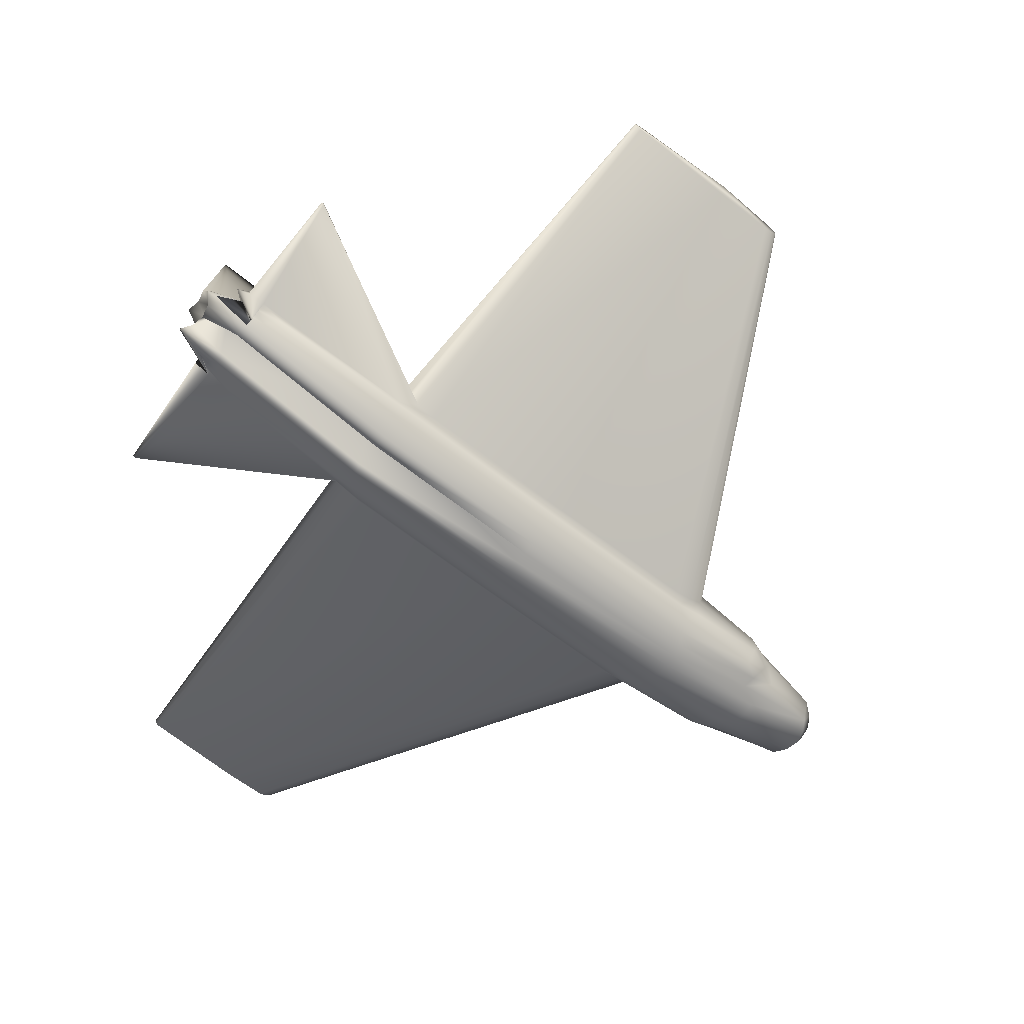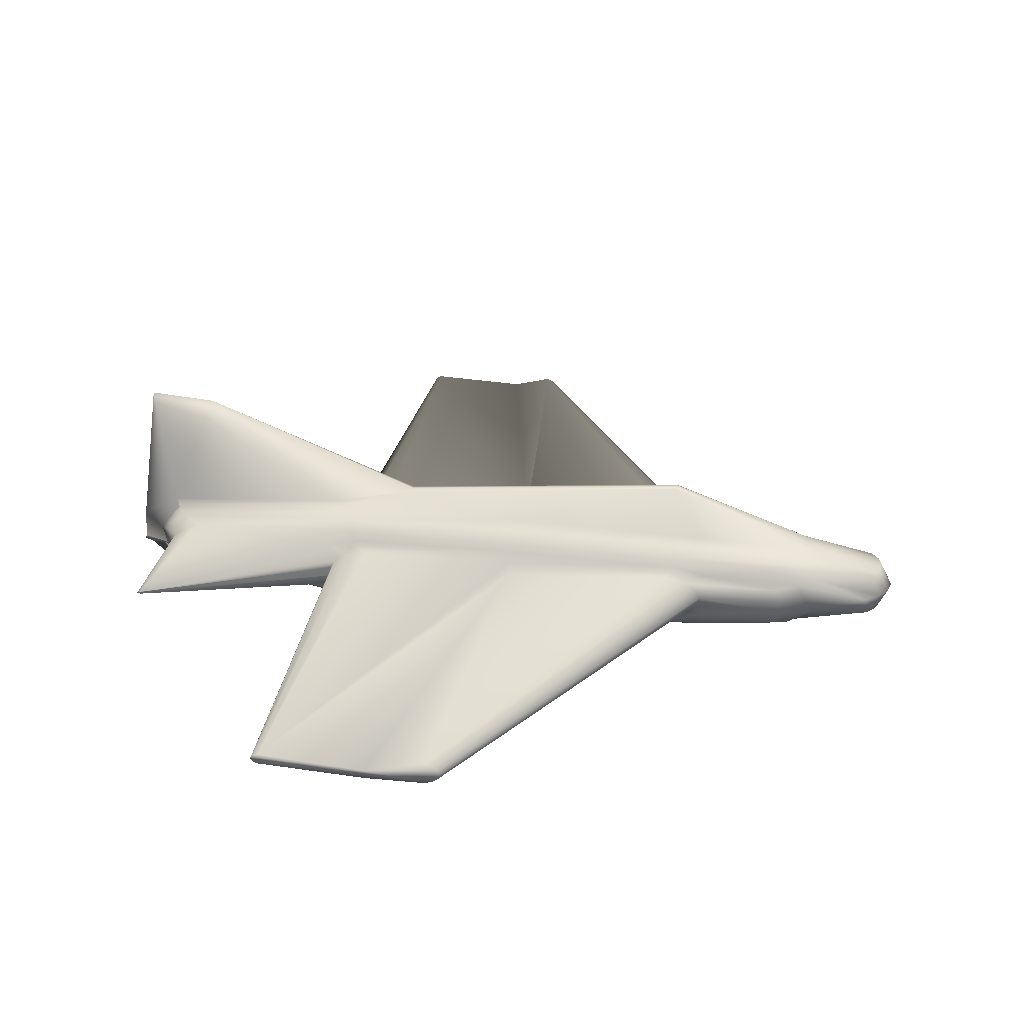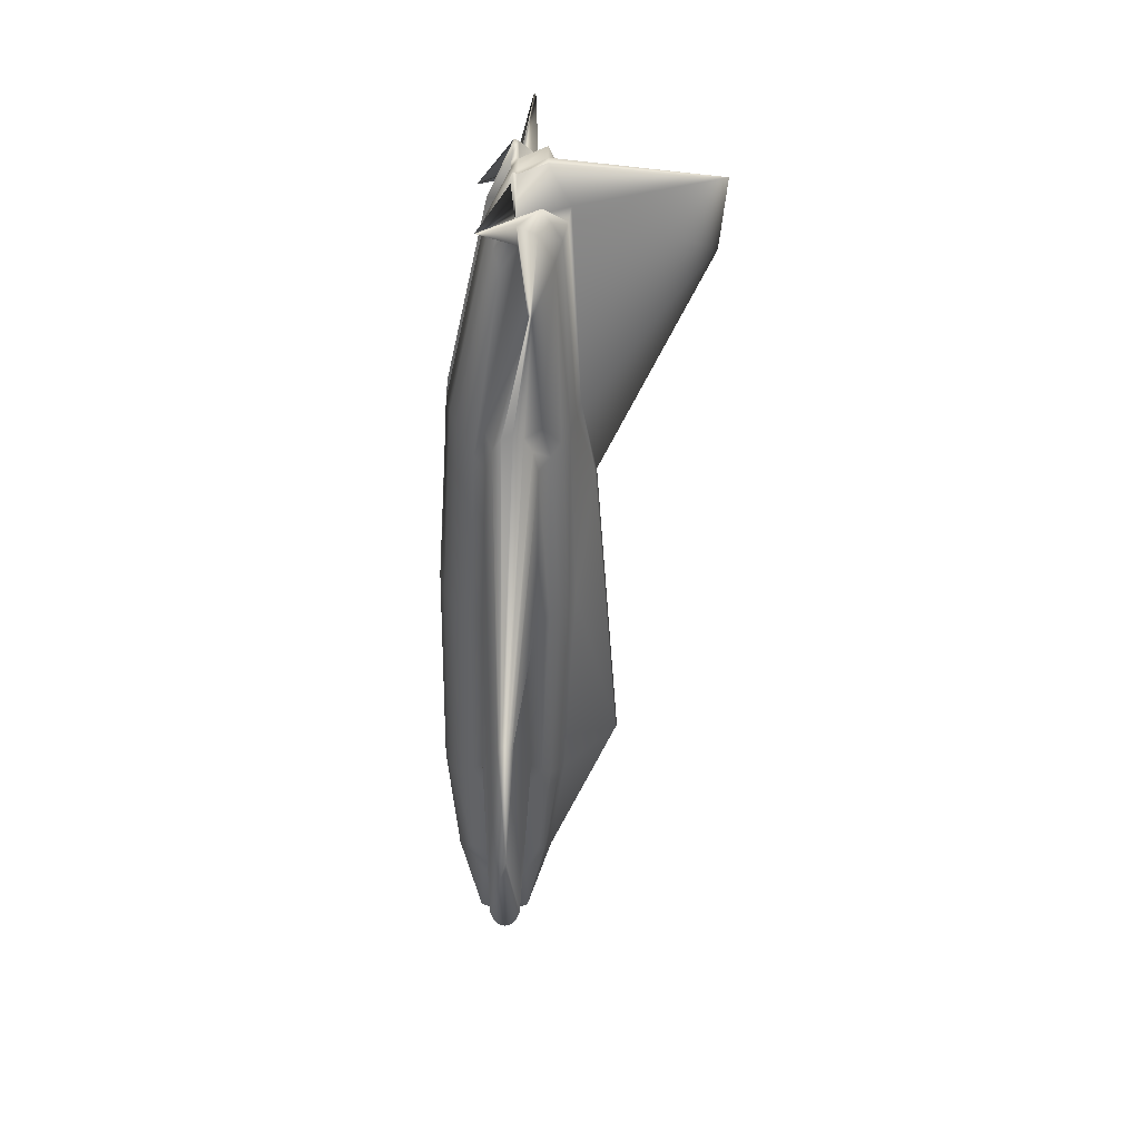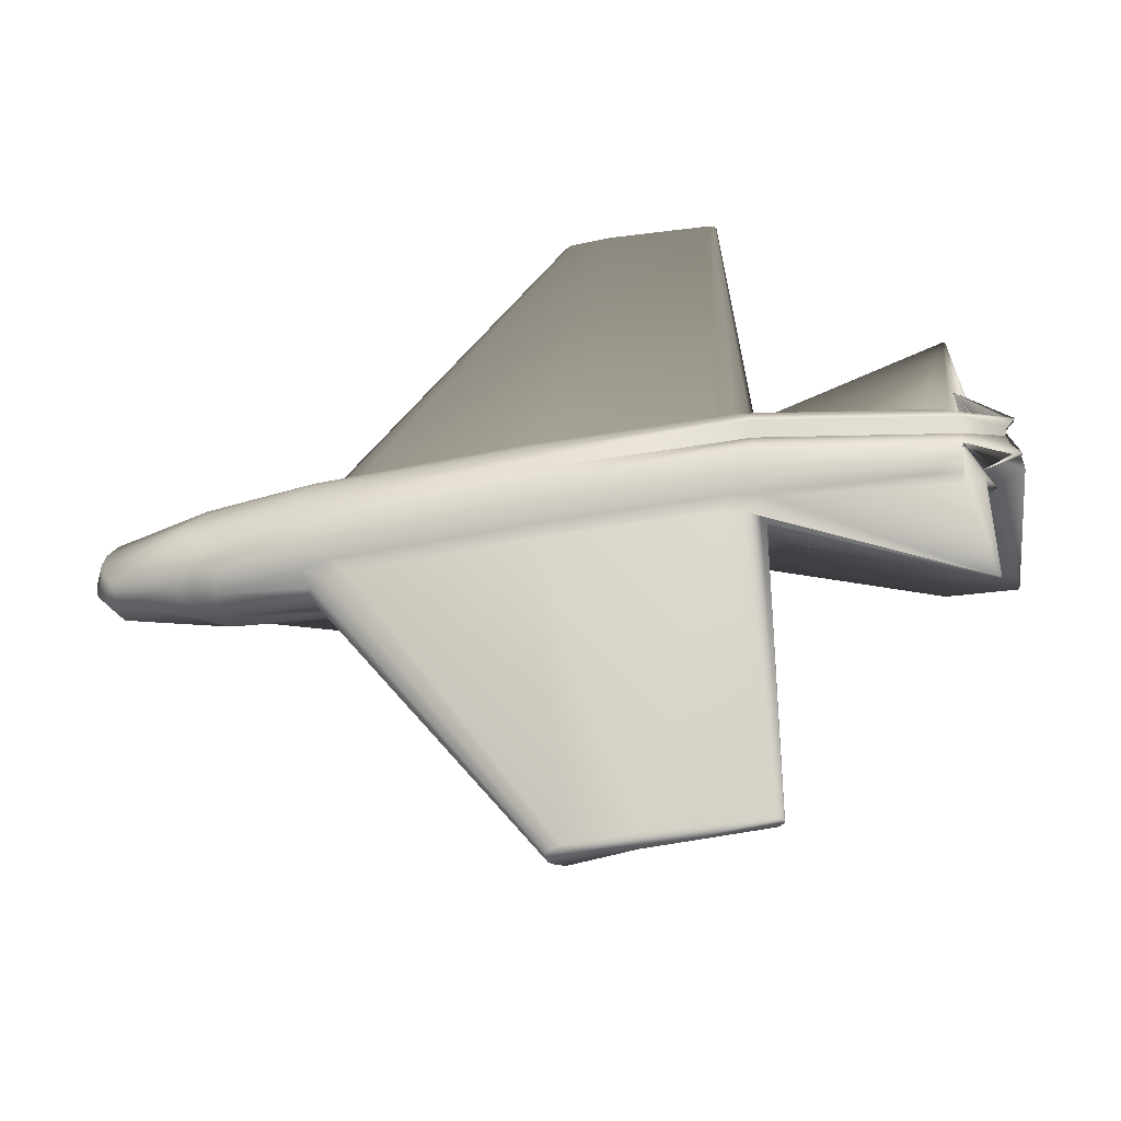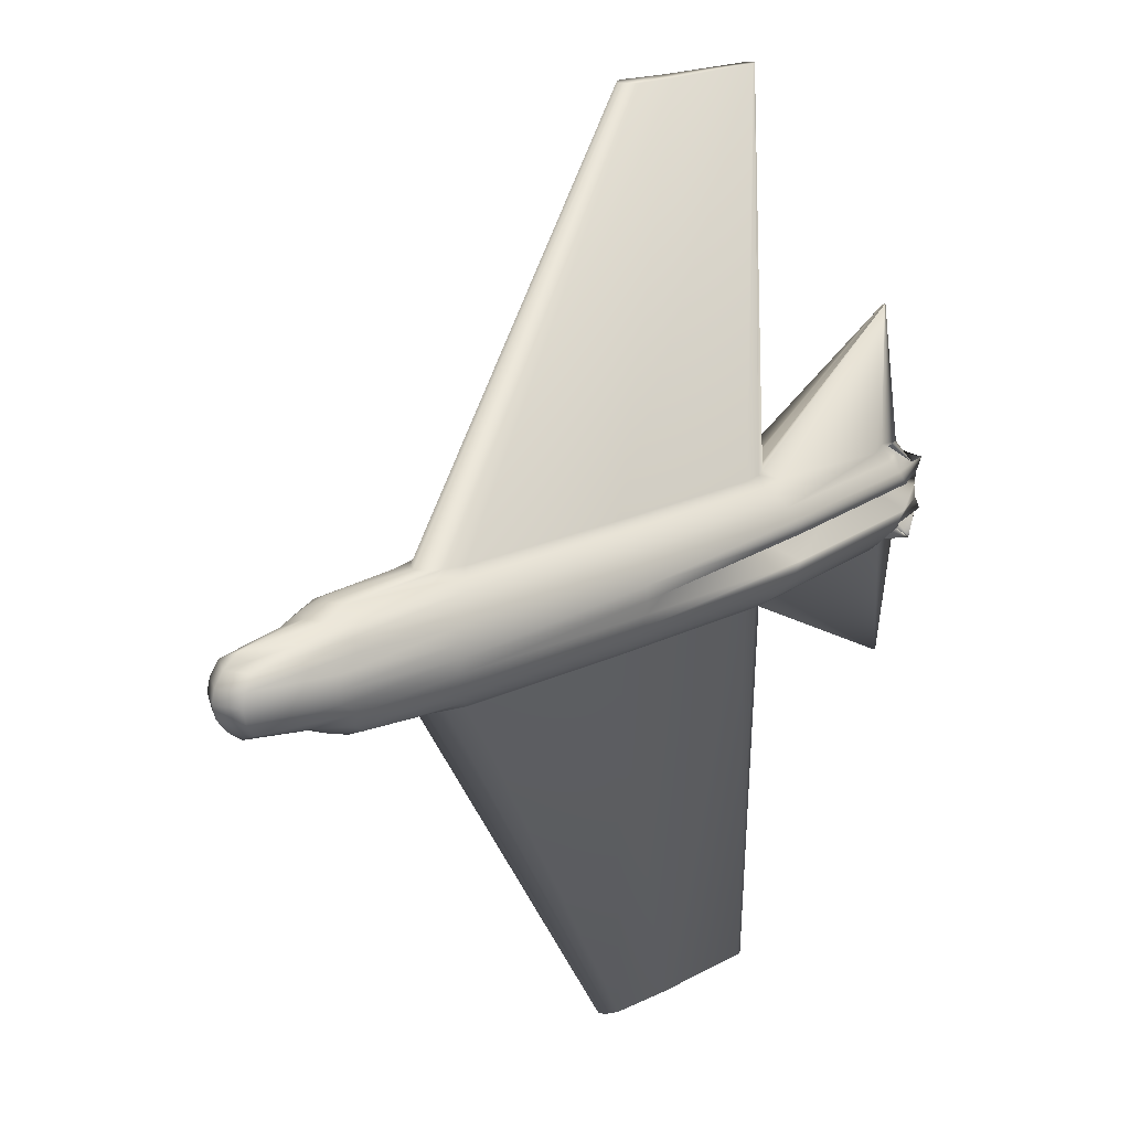
<metadata>
{"format":"obj","ext":"obj","renderer":"f3d","projection":"perspective","resolution":1024,"background":"white","views":[{"elev":-64.5,"azim":141.9,"up":"+Y"},{"elev":28.7,"azim":-170.6,"up":"+Y"},{"elev":-51.3,"azim":88.4,"up":"+Z"},{"elev":-52.2,"azim":11.4,"up":"+Z"},{"elev":20.0,"azim":-42.1,"up":"+Z"}]}
</metadata>
<code>
v 0.5524 0.09297 0.975
v 0.6676 0.09223 0.9736
v 0.6668 0.08991 0.9736
v 0.6645 0.08795 0.9736
v 0.6611 0.08664 0.9736
v 0.5524 0.07971 0.9736
v 0.5084 0.08072 0.9736
v 0.5012 0.08359 0.9736
v 0.4963 0.08789 0.9736
v 0.4946 0.09297 0.9736
v 0.4963 0.09804 0.9736
v 0.5012 0.1023 0.9736
v 0.5084 0.1052 0.9736
v 0.4725 0.1062 0.5729
v 0.6611 0.09782 0.9736
v 0.6645 0.09651 0.9736
v 0.6668 0.09455 0.9736
v 0.6898 0.09297 0.5687
v 0.6848 0.08301 0.5687
v 0.6704 0.07458 0.5687
v 0.6489 0.06894 0.5687
v 0.4725 0.06696 0.5687
v 0.2872 0.06894 0.5687
v 0.2657 0.07458 0.5687
v 0.2513 0.08301 0.5687
v 0.2463 0.09297 0.5687
v 0.2513 0.1029 0.5687
v 0.2657 0.1114 0.5687
v 0.2872 0.117 0.5687
v 0.4725 0.119 0.5687
v 0.6489 0.117 0.5687
v 0.6704 0.1114 0.5687
v 0.6848 0.1029 0.5687
v 0.8865 0.1061 0.6994
v 0.8834 0.1048 0.6994
v 0.6916 0.06627 0.5618
v 0.6603 0.05808 0.5618
v 0.4725 0.05521 0.5618
v 0.2757 0.05808 0.5618
v 0.2445 0.06627 0.5618
v 0.1583 0.07852 0.5618
v 0.151 0.09297 0.5618
v 0.1583 0.1074 0.5618
v 0.2445 0.1197 0.5618
v 0.2757 0.1279 0.5618
v 0.4725 0.1307 0.5618
v 0.6603 0.1279 0.5618
v 0.6916 0.1197 0.5618
v 0.8834 0.1074 0.6994
v 0.897 0.09297 0.5526
v 0.8768 0.09452 0.5526
v 0.8502 0.07893 0.5526
v 0.6704 0.04856 0.5526
v 0.4725 0.04491 0.5526
v 0.2657 0.04856 0.5526
v 0.1606 0.05898 0.5526
v 0.1341 0.07458 0.5526
v 0.1247 0.09297 0.5526
v 0.1341 0.1114 0.5526
v 0.1606 0.127 0.5526
v 0.2657 0.1374 0.5526
v 0.4725 0.141 0.5526
v 0.6704 0.1374 0.5526
v 0.8611 0.127 0.5526
v 0.8877 0.1114 0.5526
v 0.8812 0.05674 0.5413
v 0.8967 0.09128 0.5413
v 0.8655 0.07295 0.5413
v 0.6786 0.04076 0.5413
v 0.4725 0.03645 0.5413
v 0.2574 0.04076 0.5413
v 0.1454 0.05301 0.5413
v 0.1141 0.07134 0.5413
v 0.05422 0.09297 0.5413
v 0.1141 0.1146 0.5413
v 0.1454 0.1329 0.5413
v 0.2574 0.1452 0.5413
v 0.4725 0.1495 0.5413
v 0.6786 0.1452 0.5413
v 0.8764 0.1329 0.5413
v 0.9076 0.1146 0.5413
v 0.9336 0.09297 0.5284
v 0.9349 0.08888 0.5284
v 0.8768 0.06851 0.5284
v 0.6848 0.03495 0.5284
v 0.4725 0.03017 0.5284
v 0.2513 0.03495 0.5284
v 0.1486 0.04856 0.5284
v 0.05039 0.06894 0.5284
v 0.0382 0.09297 0.5284
v 0.05039 0.117 0.5284
v 0.1486 0.1374 0.5284
v 0.2513 0.151 0.5284
v 0.4725 0.1558 0.5284
v 0.6848 0.151 0.5284
v 0.8877 0.1374 0.5284
v 0.8803 0.07051 0.5284
v 0.9237 0.09297 0.5145
v 0.9258 0.0874 0.5145
v 0.8838 0.06577 0.5145
v 0.6886 0.03138 0.5145
v 0.4725 0.02631 0.5145
v 0.2475 0.03138 0.5145
v 0.1271 0.04583 0.5145
v 0.04128 0.06746 0.5145
v 0.02833 0.09297 0.5145
v 0.04128 0.1185 0.5145
v 0.1271 0.1401 0.5145
v 0.2843 0.2017 0.5054
v 0.6025 0.1705 0.5073
v 0.6886 0.1546 0.5145
v 0.8947 0.1401 0.5145
v 0.9366 0.1185 0.5145
v 0.9204 0.09297 0.5
v 0.9227 0.0869 0.5
v 0.8952 0.1537 0.5
v 0.688 0.139 0.5
v 0.4725 0.025 0.5
v 0.2463 0.03017 0.5
v 0.1247 0.04491 0.5
v 0.0382 0.06696 0.5
v 0.025 0.09297 0.5
v 0.0382 0.119 0.5
v 0.1247 0.141 0.5
v 0.2825 0.2029 0.5
v 0.6025 0.1719 0.5009
v 0.8457 0.27 0.5
v 0.9186 0.2752 0.5
v 0.9336 0.119 0.5
v 0.9237 0.09297 0.4855
v 0.9258 0.0874 0.4855
v 0.8838 0.06577 0.4855
v 0.6886 0.03138 0.4855
v 0.4725 0.02631 0.4855
v 0.2475 0.03138 0.4855
v 0.1271 0.04583 0.4855
v 0.04128 0.06746 0.4855
v 0.02833 0.09297 0.4855
v 0.04128 0.1185 0.4855
v 0.1271 0.1401 0.4855
v 0.2843 0.2017 0.4946
v 0.6025 0.1705 0.4946
v 0.6886 0.1546 0.4855
v 0.8947 0.1401 0.4855
v 0.9366 0.1185 0.4855
v 0.9336 0.09297 0.4716
v 0.9349 0.08888 0.4716
v 0.8768 0.06851 0.4716
v 0.6848 0.03495 0.4716
v 0.4725 0.03017 0.4716
v 0.2513 0.03495 0.4716
v 0.1486 0.04856 0.4716
v 0.05039 0.06894 0.4716
v 0.0382 0.09297 0.4716
v 0.05039 0.117 0.4716
v 0.1486 0.1374 0.4716
v 0.2513 0.151 0.4716
v 0.4725 0.1558 0.4716
v 0.6848 0.151 0.4716
v 0.8877 0.1374 0.4716
v 0.8803 0.07051 0.4716
v 0.8812 0.05674 0.4587
v 0.8967 0.09128 0.4587
v 0.8655 0.07295 0.4587
v 0.6786 0.04076 0.4587
v 0.4725 0.03645 0.4587
v 0.2574 0.04076 0.4587
v 0.1454 0.05301 0.4587
v 0.1141 0.07134 0.4587
v 0.05422 0.09297 0.4587
v 0.1141 0.1146 0.4587
v 0.1454 0.1329 0.4587
v 0.2574 0.1452 0.4587
v 0.4725 0.1495 0.4587
v 0.6786 0.1452 0.4587
v 0.8764 0.1329 0.4587
v 0.9076 0.1146 0.4587
v 0.897 0.09297 0.4474
v 0.8768 0.09452 0.4474
v 0.8502 0.07893 0.4474
v 0.6704 0.04856 0.4474
v 0.4725 0.04491 0.4474
v 0.2657 0.04856 0.4474
v 0.1606 0.05898 0.4474
v 0.1341 0.07458 0.4474
v 0.1247 0.09297 0.4474
v 0.1341 0.1114 0.4474
v 0.1606 0.127 0.4474
v 0.2657 0.1374 0.4474
v 0.4725 0.141 0.4474
v 0.6704 0.1374 0.4474
v 0.8611 0.127 0.4474
v 0.8877 0.1114 0.4474
v 0.8934 0.1061 0.3149
v 0.8903 0.1048 0.3149
v 0.6916 0.06627 0.4382
v 0.6603 0.05808 0.4382
v 0.4725 0.05521 0.4382
v 0.2757 0.05808 0.4382
v 0.2445 0.06627 0.4382
v 0.1583 0.07852 0.4382
v 0.151 0.09297 0.4382
v 0.1583 0.1074 0.4382
v 0.2445 0.1197 0.4382
v 0.2757 0.1279 0.4382
v 0.4725 0.1307 0.4382
v 0.6603 0.1279 0.4382
v 0.6916 0.1197 0.4382
v 0.8903 0.1074 0.3149
v 0.6898 0.09297 0.4313
v 0.6848 0.08301 0.4313
v 0.6704 0.07458 0.4313
v 0.6489 0.06894 0.4313
v 0.4725 0.06696 0.4313
v 0.2872 0.06894 0.4313
v 0.2657 0.07458 0.4313
v 0.2513 0.08301 0.4313
v 0.2463 0.09297 0.4313
v 0.2513 0.1029 0.4313
v 0.2657 0.1114 0.4313
v 0.2872 0.117 0.4313
v 0.4725 0.119 0.4313
v 0.6489 0.117 0.4313
v 0.6704 0.1114 0.4313
v 0.6848 0.1029 0.4313
v 0.6795 0.09363 0.03044
v 0.6786 0.09131 0.03044
v 0.6759 0.08935 0.03044
v 0.6719 0.08804 0.03044
v 0.5574 0.08278 0.03044
v 0.4943 0.08378 0.03044
v 0.4858 0.08666 0.03044
v 0.4801 0.09096 0.03044
v 0.4781 0.09603 0.03044
v 0.4801 0.1011 0.03044
v 0.4858 0.1054 0.03044
v 0.4943 0.1083 0.03044
v 0.4725 0.1062 0.4271
v 0.6719 0.09922 0.03044
v 0.6759 0.09791 0.03044
v 0.6786 0.09595 0.03044
v 0.5574 0.09603 0.025
f 2 18 19
f 3 19 20
f 4 20 21
f 5 21 22
f 14 30 31
f 15 31 32
f 16 32 33
f 17 33 18
f 18 34 35
f 19 35 36
f 20 36 37
f 21 37 38
f 30 46 47
f 31 47 48
f 32 48 49
f 33 49 34
f 34 50 51
f 35 51 52
f 36 52 53
f 37 53 54
f 46 62 63
f 47 63 64
f 48 64 65
f 49 65 50
f 50 66 67
f 51 67 68
f 52 68 69
f 53 69 70
f 62 78 79
f 63 79 80
f 64 80 81
f 65 81 66
f 66 82 83
f 67 83 84
f 68 84 85
f 69 85 86
f 78 94 95
f 79 95 96
f 80 96 97
f 81 97 82
f 82 98 99
f 83 99 100
f 84 100 101
f 85 101 102
f 94 110 111
f 95 111 112
f 96 112 113
f 97 113 98
f 98 114 115
f 99 115 116
f 100 116 117
f 101 117 118
f 110 126 127
f 111 127 128
f 112 128 129
f 113 129 114
f 114 130 131
f 115 131 132
f 116 132 133
f 117 133 134
f 126 142 143
f 127 143 144
f 128 144 145
f 129 145 130
f 130 146 147
f 131 147 148
f 132 148 149
f 133 149 150
f 142 158 159
f 143 159 160
f 144 160 161
f 145 161 146
f 146 162 163
f 147 163 164
f 148 164 165
f 149 165 166
f 158 174 175
f 159 175 176
f 160 176 177
f 161 177 162
f 162 178 179
f 163 179 180
f 164 180 181
f 165 181 182
f 174 190 191
f 175 191 192
f 176 192 193
f 177 193 178
f 178 194 195
f 179 195 196
f 180 196 197
f 181 197 198
f 190 206 207
f 191 207 208
f 192 208 209
f 193 209 194
f 194 210 211
f 195 211 212
f 196 212 213
f 197 213 214
f 206 222 223
f 207 223 224
f 208 224 225
f 209 225 210
f 210 226 227
f 211 227 228
f 212 228 229
f 213 229 230
f 222 238 239
f 223 239 240
f 224 240 241
f 225 241 226
f 6 22 23
f 7 23 24
f 8 24 25
f 9 25 26
f 10 26 27
f 11 27 28
f 12 28 29
f 13 29 30
f 22 38 39
f 23 39 40
f 24 40 41
f 25 41 42
f 26 42 43
f 27 43 44
f 28 44 45
f 29 45 46
f 38 54 55
f 39 55 56
f 40 56 57
f 41 57 58
f 42 58 59
f 43 59 60
f 44 60 61
f 45 61 62
f 54 70 71
f 55 71 72
f 56 72 73
f 57 73 74
f 58 74 75
f 59 75 76
f 60 76 77
f 61 77 78
f 70 86 87
f 71 87 88
f 72 88 89
f 73 89 90
f 74 90 91
f 75 91 92
f 76 92 93
f 77 93 94
f 86 102 103
f 87 103 104
f 88 104 105
f 89 105 106
f 90 106 107
f 91 107 108
f 93 109 110
f 102 118 119
f 103 119 120
f 104 120 121
f 105 121 122
f 106 122 123
f 107 123 124
f 109 125 126
f 118 134 135
f 119 135 136
f 120 136 137
f 121 137 138
f 122 138 139
f 123 139 140
f 125 141 142
f 134 150 151
f 135 151 152
f 136 152 153
f 137 153 154
f 138 154 155
f 139 155 156
f 141 157 158
f 150 166 167
f 151 167 168
f 152 168 169
f 153 169 170
f 154 170 171
f 155 171 172
f 156 172 173
f 157 173 174
f 166 182 183
f 167 183 184
f 168 184 185
f 169 185 186
f 170 186 187
f 171 187 188
f 172 188 189
f 173 189 190
f 182 198 199
f 183 199 200
f 184 200 201
f 185 201 202
f 186 202 203
f 187 203 204
f 188 204 205
f 189 205 206
f 198 214 215
f 199 215 216
f 200 216 217
f 201 217 218
f 202 218 219
f 203 219 220
f 204 220 221
f 205 221 222
f 214 230 231
f 215 231 232
f 216 232 233
f 217 233 234
f 218 234 235
f 219 235 236
f 220 236 237
f 221 237 238
f 1 2 3
f 1 3 4
f 1 4 5
f 1 5 6
f 1 6 7
f 1 7 8
f 1 8 9
f 1 9 10
f 1 10 11
f 1 11 12
f 1 12 13
f 1 13 14
f 1 14 15
f 1 15 16
f 1 16 17
f 1 17 2
f 242 227 226
f 242 228 227
f 242 229 228
f 242 230 229
f 242 231 230
f 242 232 231
f 242 233 232
f 242 234 233
f 242 235 234
f 242 236 235
f 242 237 236
f 242 238 237
f 242 239 238
f 242 240 239
f 242 241 240
f 242 226 241
f 92 108 109
f 108 124 125
f 124 140 141
f 140 156 157
f 2 19 3
f 3 20 4
f 4 21 5
f 5 22 6
f 14 31 15
f 15 32 16
f 16 33 17
f 17 18 2
f 18 35 19
f 19 36 20
f 20 37 21
f 21 38 22
f 30 47 31
f 31 48 32
f 32 49 33
f 33 34 18
f 34 51 35
f 35 52 36
f 36 53 37
f 37 54 38
f 46 63 47
f 47 64 48
f 48 65 49
f 49 50 34
f 50 67 51
f 51 68 52
f 52 69 53
f 53 70 54
f 62 79 63
f 63 80 64
f 64 81 65
f 65 66 50
f 66 83 67
f 67 84 68
f 68 85 69
f 69 86 70
f 78 95 79
f 79 96 80
f 80 97 81
f 81 82 66
f 82 99 83
f 83 100 84
f 84 101 85
f 85 102 86
f 94 111 95
f 95 112 96
f 96 113 97
f 97 98 82
f 98 115 99
f 99 116 100
f 100 117 101
f 101 118 102
f 110 127 111
f 111 128 112
f 112 129 113
f 113 114 98
f 114 131 115
f 115 132 116
f 116 133 117
f 117 134 118
f 126 143 127
f 127 144 128
f 128 145 129
f 129 130 114
f 130 147 131
f 131 148 132
f 132 149 133
f 133 150 134
f 142 159 143
f 143 160 144
f 144 161 145
f 145 146 130
f 146 163 147
f 147 164 148
f 148 165 149
f 149 166 150
f 158 175 159
f 159 176 160
f 160 177 161
f 161 162 146
f 162 179 163
f 163 180 164
f 164 181 165
f 165 182 166
f 174 191 175
f 175 192 176
f 176 193 177
f 177 178 162
f 178 195 179
f 179 196 180
f 180 197 181
f 181 198 182
f 190 207 191
f 191 208 192
f 192 209 193
f 193 194 178
f 194 211 195
f 195 212 196
f 196 213 197
f 197 214 198
f 206 223 207
f 207 224 208
f 208 225 209
f 209 210 194
f 210 227 211
f 211 228 212
f 212 229 213
f 213 230 214
f 222 239 223
f 223 240 224
f 224 241 225
f 225 226 210
f 6 23 7
f 7 24 8
f 8 25 9
f 9 26 10
f 10 27 11
f 11 28 12
f 12 29 13
f 13 30 14
f 22 39 23
f 23 40 24
f 24 41 25
f 25 42 26
f 26 43 27
f 27 44 28
f 28 45 29
f 29 46 30
f 38 55 39
f 39 56 40
f 40 57 41
f 41 58 42
f 42 59 43
f 43 60 44
f 44 61 45
f 45 62 46
f 54 71 55
f 55 72 56
f 56 73 57
f 57 74 58
f 58 75 59
f 59 76 60
f 60 77 61
f 61 78 62
f 70 87 71
f 71 88 72
f 72 89 73
f 73 90 74
f 74 91 75
f 75 92 76
f 76 93 77
f 77 94 78
f 86 103 87
f 87 104 88
f 88 105 89
f 89 106 90
f 90 107 91
f 91 108 92
f 93 110 94
f 102 119 103
f 103 120 104
f 104 121 105
f 105 122 106
f 106 123 107
f 107 124 108
f 109 126 110
f 118 135 119
f 119 136 120
f 120 137 121
f 121 138 122
f 122 139 123
f 123 140 124
f 125 142 126
f 134 151 135
f 135 152 136
f 136 153 137
f 137 154 138
f 138 155 139
f 139 156 140
f 141 158 142
f 150 167 151
f 151 168 152
f 152 169 153
f 153 170 154
f 154 171 155
f 155 172 156
f 156 173 157
f 157 174 158
f 166 183 167
f 167 184 168
f 168 185 169
f 169 186 170
f 170 187 171
f 171 188 172
f 172 189 173
f 173 190 174
f 182 199 183
f 183 200 184
f 184 201 185
f 185 202 186
f 186 203 187
f 187 204 188
f 188 205 189
f 189 206 190
f 198 215 199
f 199 216 200
f 200 217 201
f 201 218 202
f 202 219 203
f 203 220 204
f 204 221 205
f 205 222 206
f 214 231 215
f 215 232 216
f 216 233 217
f 217 234 218
f 218 235 219
f 219 236 220
f 220 237 221
f 221 238 222
f 92 109 93
f 108 125 109
f 124 141 125
f 140 157 141

</code>
